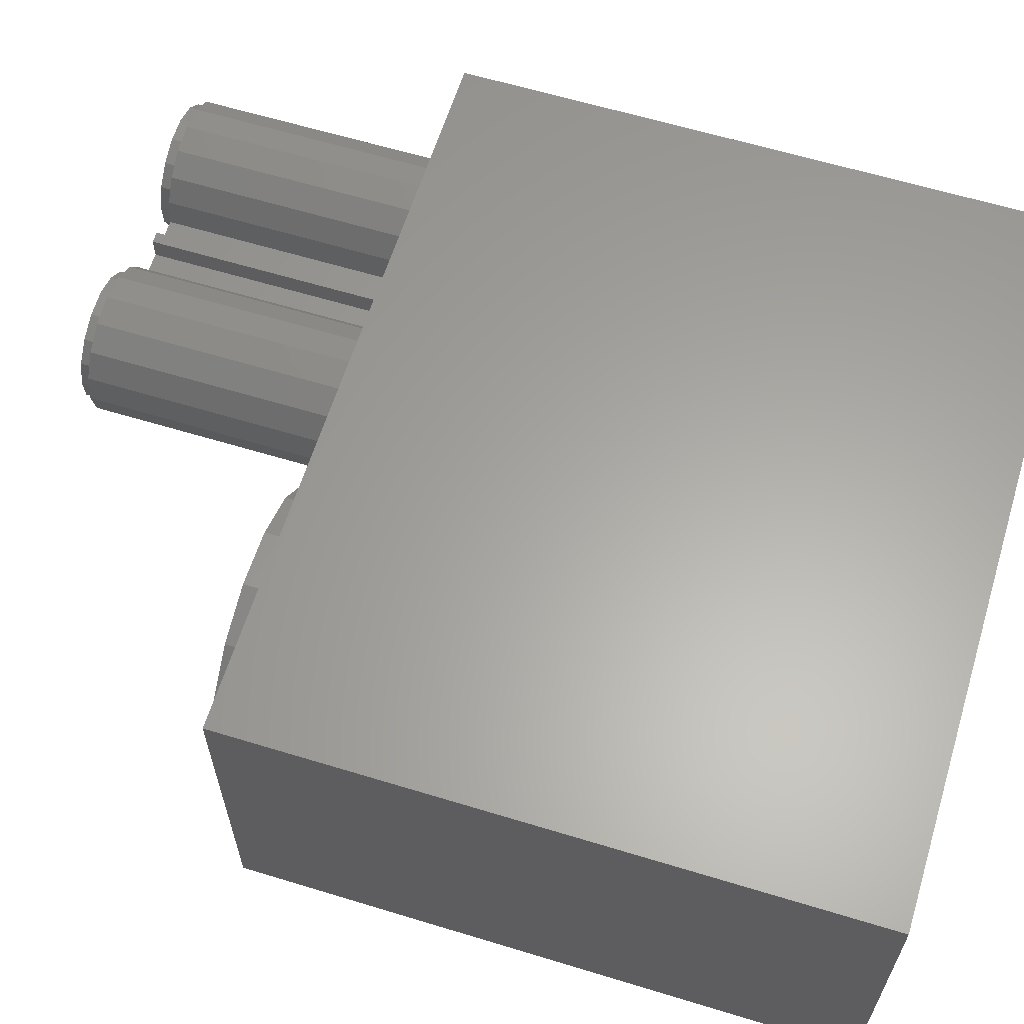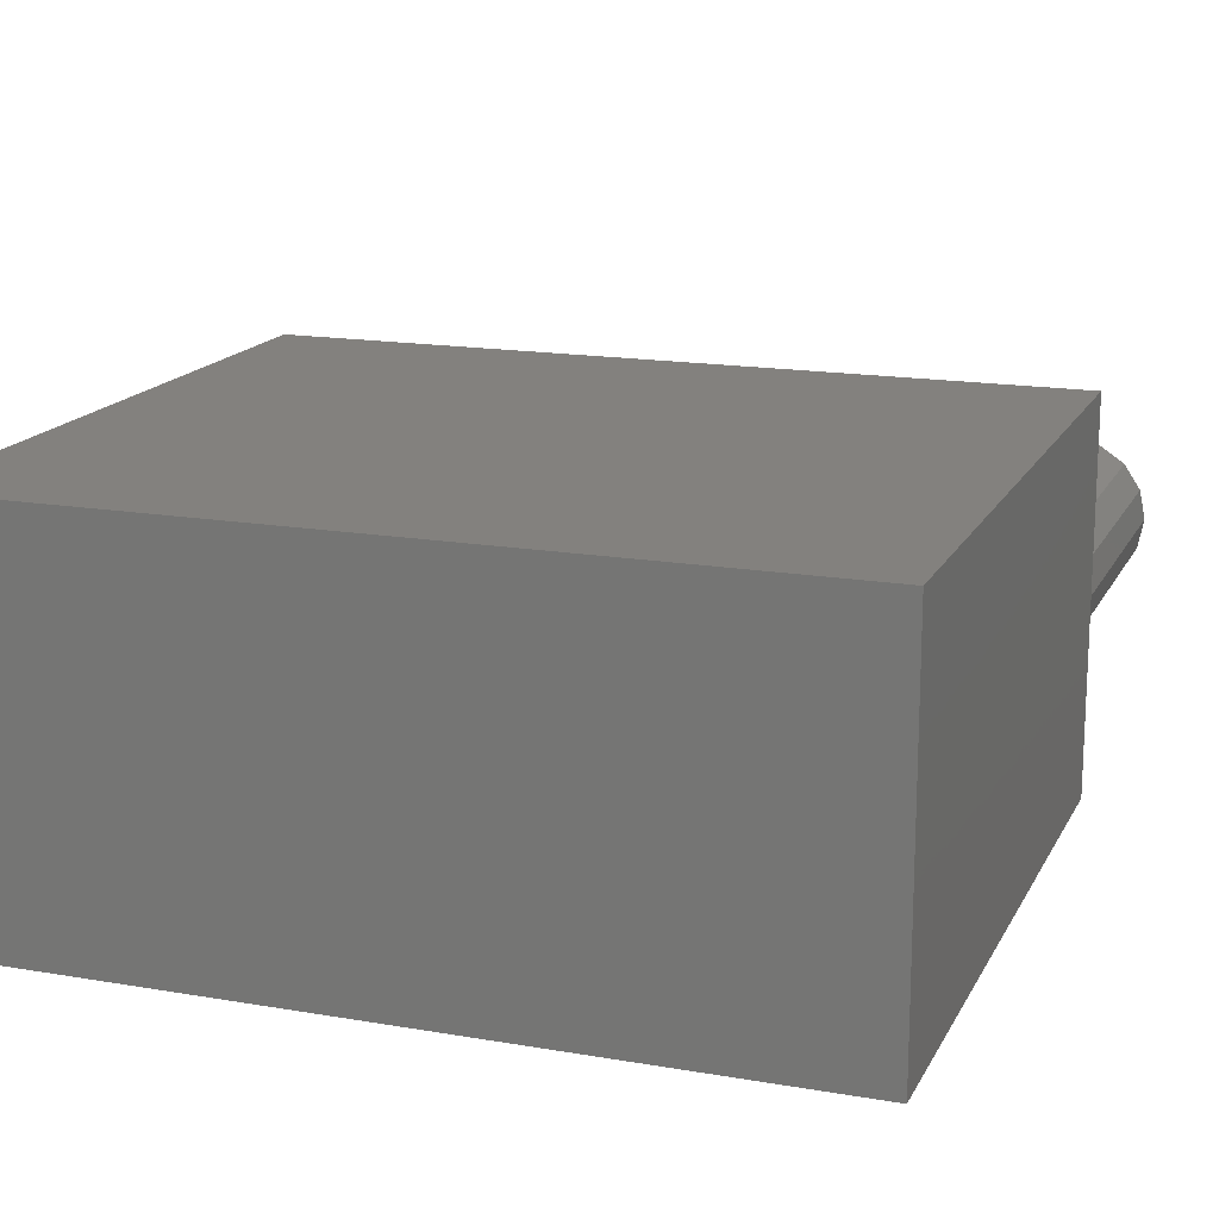
<metadata>
{"format":"stl","ext":"stl","renderer":"f3d","projection":"perspective","resolution":1024,"background":"white","views":[{"elev":62.1,"azim":107.2,"up":"+Y"},{"elev":16.3,"azim":-160.5,"up":"+Y"}]}
</metadata>
<code>
# stl→obj: 388 verts, 760 faces
v 29.75 9.138 65.68
v 29.75 7.874 65.68
v 30.38 7.874 65.68
v 30.38 9.138 65.68
v 32.05 9.525 65.68
v 28 9.138 65.68
v 30.38 9.525 65.68
v 30.38 10.79 65.68
v 29.75 10.79 65.68
v 29.75 9.525 65.68
v 28.08 9.525 65.68
v 27.67 8.753 65.68
v 27.11 7.481 65.68
v 27.78 8.038 65.68
v 32.11 9.138 65.68
v 32.14 9.108 65.68
v 33.01 7.762 65.68
v 32.36 7.976 65.68
v 33.92 6.712 65.68
v 33.24 6.664 65.68
v 35.16 6.091 65.68
v 34.55 5.787 65.68
v 36.54 5.992 65.68
v 36.1 5.478 65.68
v 37.86 6.431 65.68
v 37.65 5.787 65.68
v 38.91 7.341 65.68
v 38.96 6.664 65.68
v 39.53 8.584 65.68
v 39.84 7.976 65.68
v 39.63 9.97 65.68
v 40.15 9.525 65.68
v 39.19 11.29 65.68
v 39.84 11.07 65.68
v 38.28 12.34 65.68
v 38.96 12.39 65.68
v 37.04 12.96 65.68
v 37.65 13.26 65.68
v 35.66 13.06 65.68
v 36.1 13.57 65.68
v 34.34 12.62 65.68
v 34.55 13.26 65.68
v 33.29 11.71 65.68
v 33.24 12.39 65.68
v 32.67 10.47 65.68
v 32.36 11.07 65.68
v 32.57 9.08 65.68
v 27.7 10.14 65.68
v 27.2 11.44 65.68
v 27.78 11.01 65.68
v 26.24 12.44 65.68
v 26.94 12.27 65.68
v 24.97 13 65.68
v 25.68 13.11 65.68
v 23.58 13.03 65.68
v 24.19 13.41 65.68
v 22.28 12.53 65.68
v 22.71 13.11 65.68
v 21.28 11.57 65.68
v 21.45 12.27 65.68
v 20.72 10.3 65.68
v 20.6 11.01 65.68
v 20.69 8.908 65.68
v 20.31 9.525 65.68
v 21.19 7.613 65.68
v 20.6 8.038 65.68
v 22.15 6.609 65.68
v 21.45 6.778 65.68
v 23.42 6.049 65.68
v 22.71 5.936 65.68
v 24.81 6.018 65.68
v 24.19 5.64 65.68
v 26.11 6.521 65.68
v 25.68 5.936 65.68
v 26.94 6.778 65.68
v 30.38 7.874 50.6
v 34.55 5.787 50.6
v 33.24 6.664 50.6
v 30.38 9.525 50.6
v 32.05 9.525 50.6
v 30.38 10.79 50.6
v 32.36 11.07 50.6
v 32.11 9.138 50.6
v 30.38 9.138 50.6
v 32.14 9.108 50.6
v 32.36 7.976 50.6
v 21.45 12.27 50.6
v 22.71 13.11 50.6
v 20.23 19.05 50.6
v 24.19 13.41 50.6
v 25.68 13.11 50.6
v 28.08 9.525 50.6
v 29.75 9.525 50.6
v 27.78 11.01 50.6
v 29.75 10.79 50.6
v 26.94 12.27 50.6
v 57.02 5.479 50.6
v 54.97 3.249 50.6
v 59.91 0 50.6
v 52.22 1.974 50.6
v 20.23 0 50.6
v 49.19 1.849 50.6
v 29.75 7.874 50.6
v 29.75 9.138 50.6
v 28 9.138 50.6
v 27.78 8.038 50.6
v 26.94 6.778 50.6
v 25.68 5.936 50.6
v 33.24 12.39 50.6
v 34.55 13.26 50.6
v 36.1 13.57 50.6
v 43.75 13.57 50.6
v 37.65 13.26 50.6
v 45.81 15.8 50.6
v 48.56 17.08 50.6
v 59.91 19.05 50.6
v 51.59 17.2 50.6
v 54.43 16.16 50.6
v 24.19 5.64 50.6
v 22.71 5.936 50.6
v 21.45 6.778 50.6
v 36.1 5.478 50.6
v 37.65 5.787 50.6
v 46.34 2.892 50.6
v 38.96 6.664 50.6
v 44.11 4.945 50.6
v 42.84 7.696 50.6
v 56.66 14.1 50.6
v 57.94 11.35 50.6
v 58.06 8.326 50.6
v 20.6 8.038 50.6
v 20.31 9.525 50.6
v 20.6 11.01 50.6
v 38.96 12.39 50.6
v 39.84 11.07 50.6
v 42.71 10.72 50.6
v 40.15 9.525 50.6
v 39.84 7.976 50.6
v 20.23 -1.487e-15 50.6
v 20.23 1.08e-13 17.26
v 20.23 19.05 17.26
v 59.91 1.123e-13 17.26
v 20.23 1.123e-13 17.26
v 59.91 -1.487e-15 50.6
v 59.91 19.05 17.26
v 59.91 1.08e-13 17.26
v 59.91 1.11e-13 17.26
v 20.23 1.11e-13 17.26
v 58.06 8.326 51.87
v 57.02 5.479 51.87
v 57.94 11.35 51.87
v 56.66 14.1 51.87
v 54.43 16.16 51.87
v 51.59 17.2 51.87
v 48.56 17.08 51.87
v 45.81 15.8 51.87
v 43.75 13.57 51.87
v 42.71 10.72 51.87
v 42.84 7.696 51.87
v 44.11 4.945 51.87
v 46.34 2.892 51.87
v 49.19 1.849 51.87
v 52.22 1.974 51.87
v 54.97 3.249 51.87
v 24.73 6.332 65.68
v 24.46 6.34 65.68
v 25.07 6.462 65.68
v 25.91 6.78 65.68
v 25.66 6.684 65.68
v 26.18 7.032 65.68
v 26.83 7.645 65.68
v 26.63 7.46 65.68
v 26.98 7.98 65.68
v 27.35 8.797 65.68
v 27.24 8.551 65.68
v 27.36 9.164 65.68
v 27.39 10.06 65.68
v 27.38 9.79 65.68
v 27.26 10.4 65.68
v 26.94 11.24 65.68
v 27.03 10.99 65.68
v 26.69 11.51 65.68
v 26.07 12.16 65.68
v 26.26 11.96 65.68
v 25.74 12.31 65.68
v 24.92 12.68 65.68
v 25.17 12.57 65.68
v 24.55 12.69 65.68
v 23.66 12.72 65.68
v 23.93 12.71 65.68
v 23.32 12.59 65.68
v 22.48 12.27 65.68
v 22.73 12.37 65.68
v 22.21 12.02 65.68
v 21.56 11.41 65.68
v 21.75 11.59 65.68
v 21.41 11.07 65.68
v 21.04 10.25 65.68
v 21.15 10.5 65.68
v 21.03 9.886 65.68
v 21 8.991 65.68
v 21.01 9.26 65.68
v 21.13 8.647 65.68
v 21.45 7.81 65.68
v 21.35 8.062 65.68
v 21.7 7.542 65.68
v 23.83 6.36 65.68
v 23.47 6.371 65.68
v 23.22 6.482 65.68
v 27.18 8.286 66.32
v 27.67 8.753 66.32
v 27.43 9.525 66.32
v 27.7 10.14 66.32
v 27.18 10.76 66.32
v 27.2 11.44 66.32
v 26.48 11.81 66.32
v 26.24 12.44 66.32
v 25.43 12.52 66.32
v 24.97 13 66.32
v 24.19 12.76 66.32
v 23.58 13.03 66.32
v 22.95 12.52 66.32
v 22.28 12.53 66.32
v 21.9 11.81 66.32
v 21.28 11.57 66.32
v 21.2 10.76 66.32
v 20.72 10.3 66.32
v 20.96 9.525 66.32
v 20.69 8.908 66.32
v 21.2 8.286 66.32
v 21.19 7.613 66.32
v 21.9 7.236 66.32
v 22.15 6.609 66.32
v 22.95 6.534 66.32
v 23.42 6.049 66.32
v 24.19 6.288 66.32
v 24.81 6.018 66.32
v 25.43 6.534 66.32
v 26.11 6.521 66.32
v 26.48 7.236 66.32
v 27.11 7.481 66.32
v 22.31 6.89 65.68
v 22.13 7.086 65.68
v 22.65 6.739 65.68
v 25.43 12.52 65.68
v 24.19 12.76 65.68
v 22.95 12.52 65.68
v 21.9 11.81 65.68
v 21.2 10.76 65.68
v 20.96 9.525 65.68
v 21.2 8.286 65.68
v 21.9 7.236 65.68
v 22.95 6.534 65.68
v 24.19 6.288 65.68
v 25.43 6.534 65.68
v 26.48 7.236 65.68
v 27.18 8.286 65.68
v 27.43 9.525 65.68
v 27.18 10.76 65.68
v 26.48 11.81 65.68
v 26.07 12.16 50.6
v 24.92 12.68 50.6
v 23.47 6.371 50.6
v 26.94 11.24 50.6
v 27.39 10.06 50.6
v 27.35 8.797 50.6
v 24.73 6.332 50.6
v 26.83 7.645 50.6
v 25.91 6.78 50.6
v 21 8.991 50.6
v 21.45 7.81 50.6
v 21.04 10.25 50.6
v 22.31 6.89 50.6
v 21.56 11.41 50.6
v 22.48 12.27 50.6
v 23.66 12.72 50.6
v 36.98 12.64 65.68
v 37.15 12.55 65.68
v 36.54 12.68 65.68
v 35.72 12.74 65.68
v 35.91 12.72 65.68
v 35.3 12.6 65.68
v 34.52 12.35 65.68
v 34.7 12.41 65.68
v 34.18 12.06 65.68
v 33.56 11.53 65.68
v 33.7 11.65 65.68
v 33.36 11.13 65.68
v 32.98 10.41 65.68
v 33.07 10.58 65.68
v 32.95 9.961 65.68
v 32.89 9.146 65.68
v 32.9 9.337 65.68
v 33.02 8.723 65.68
v 33.27 7.945 65.68
v 33.22 8.127 65.68
v 33.56 7.606 65.68
v 34.09 6.984 65.68
v 33.97 7.129 65.68
v 34.49 6.781 65.68
v 35.22 6.41 65.68
v 35.05 6.497 65.68
v 35.66 6.375 65.68
v 36.48 6.31 65.68
v 36.29 6.325 65.68
v 36.9 6.447 65.68
v 37.68 6.7 65.68
v 37.5 6.641 65.68
v 38.02 6.989 65.68
v 38.64 7.52 65.68
v 38.5 7.395 65.68
v 38.84 7.916 65.68
v 39.22 8.645 65.68
v 39.13 8.474 65.68
v 39.25 9.089 65.68
v 39.31 9.904 65.68
v 39.3 9.713 65.68
v 39.18 10.33 65.68
v 37.71 12.27 65.68
v 38.11 12.07 65.68
v 38.23 11.92 65.68
v 37.34 6.534 66.32
v 37.86 6.431 66.32
v 38.39 7.236 66.32
v 38.91 7.341 66.32
v 39.09 8.286 66.32
v 39.53 8.584 66.32
v 39.34 9.525 66.32
v 39.63 9.97 66.32
v 39.09 10.76 66.32
v 39.19 11.29 66.32
v 38.39 11.81 66.32
v 38.28 12.34 66.32
v 37.34 12.52 66.32
v 37.04 12.96 66.32
v 36.1 12.76 66.32
v 35.66 13.06 66.32
v 34.86 12.52 66.32
v 34.34 12.62 66.32
v 33.81 11.81 66.32
v 33.29 11.71 66.32
v 33.11 10.76 66.32
v 32.67 10.47 66.32
v 32.86 9.525 66.32
v 32.57 9.08 66.32
v 33.11 8.286 66.32
v 33.01 7.762 66.32
v 33.81 7.236 66.32
v 33.92 6.712 66.32
v 34.86 6.534 66.32
v 35.16 6.091 66.32
v 36.1 6.288 66.32
v 36.54 5.992 66.32
v 38.93 11.11 65.68
v 38.98 10.92 65.68
v 38.64 11.44 65.68
v 37.34 12.52 65.68
v 36.1 12.76 65.68
v 34.86 12.52 65.68
v 33.81 11.81 65.68
v 33.11 10.76 65.68
v 32.86 9.525 65.68
v 33.11 8.286 65.68
v 33.81 7.236 65.68
v 34.86 6.534 65.68
v 36.1 6.288 65.68
v 37.34 6.534 65.68
v 38.39 7.236 65.68
v 39.09 8.286 65.68
v 39.34 9.525 65.68
v 39.09 10.76 65.68
v 38.39 11.81 65.68
v 38.11 12.07 50.6
v 36.98 12.64 50.6
v 38.93 11.11 50.6
v 39.22 8.645 50.6
v 39.31 9.904 50.6
v 33.56 11.53 50.6
v 35.22 6.41 50.6
v 34.52 12.35 50.6
v 35.72 12.74 50.6
v 33.27 7.945 50.6
v 34.09 6.984 50.6
v 32.89 9.146 50.6
v 32.98 10.41 50.6
v 38.64 7.52 50.6
v 37.68 6.7 50.6
v 36.48 6.31 50.6
f 1 2 3
f 3 4 1
f 1 4 5
f 1 5 6
f 6 5 7
f 8 9 7
f 7 9 10
f 7 10 6
f 6 10 11
f 12 13 6
f 6 13 14
f 4 15 5
f 5 15 16
f 5 16 17
f 17 16 18
f 17 18 19
f 19 18 20
f 19 20 21
f 21 20 22
f 21 22 23
f 23 22 24
f 23 24 25
f 25 24 26
f 25 26 27
f 27 26 28
f 27 28 29
f 29 28 30
f 29 30 31
f 31 30 32
f 31 32 33
f 33 32 34
f 33 34 35
f 35 34 36
f 35 36 37
f 37 36 38
f 37 38 39
f 39 38 40
f 39 40 41
f 41 40 42
f 41 42 43
f 43 42 44
f 43 44 45
f 45 44 46
f 45 46 47
f 47 46 5
f 47 5 17
f 12 6 48
f 48 6 11
f 48 11 49
f 49 11 50
f 49 50 51
f 51 50 52
f 51 52 53
f 53 52 54
f 53 54 55
f 55 54 56
f 55 56 57
f 57 56 58
f 57 58 59
f 59 58 60
f 59 60 61
f 61 60 62
f 61 62 63
f 63 62 64
f 63 64 65
f 65 64 66
f 65 66 67
f 67 66 68
f 67 68 69
f 69 68 70
f 69 70 71
f 71 70 72
f 71 72 73
f 73 72 74
f 73 74 13
f 13 74 75
f 13 75 14
f 76 77 78
f 79 80 81
f 81 80 82
f 83 84 85
f 85 84 76
f 85 76 86
f 86 76 78
f 87 88 89
f 89 88 90
f 89 90 91
f 92 93 94
f 94 93 95
f 94 95 96
f 97 98 99
f 99 98 100
f 99 100 101
f 101 100 102
f 103 104 105
f 81 89 95
f 95 89 91
f 95 91 96
f 105 106 103
f 103 106 107
f 103 107 101
f 101 107 108
f 82 109 81
f 81 109 110
f 81 110 89
f 89 110 111
f 89 111 112
f 112 111 113
f 112 114 89
f 89 114 115
f 89 115 116
f 116 115 117
f 116 117 118
f 108 119 101
f 101 119 120
f 101 120 121
f 76 103 77
f 77 103 101
f 77 101 122
f 122 101 102
f 122 102 123
f 123 102 124
f 123 124 125
f 125 124 126
f 125 126 127
f 118 128 116
f 116 128 129
f 116 129 99
f 99 129 130
f 99 130 97
f 121 131 101
f 101 131 132
f 101 132 89
f 89 132 133
f 89 133 87
f 113 134 112
f 112 134 135
f 112 135 136
f 136 135 137
f 136 137 127
f 127 137 138
f 127 138 125
f 139 89 140
f 140 89 141
f 99 101 142
f 142 101 143
f 116 144 145
f 145 144 146
f 89 116 141
f 141 116 145
f 145 147 141
f 141 147 148
f 64 62 132
f 132 62 133
f 66 64 131
f 131 64 132
f 68 66 121
f 121 66 131
f 70 68 120
f 120 68 121
f 72 70 119
f 119 70 120
f 74 72 108
f 108 72 119
f 75 74 107
f 107 74 108
f 14 75 106
f 106 75 107
f 6 14 105
f 105 14 106
f 1 6 104
f 104 6 105
f 2 1 103
f 103 1 104
f 3 2 76
f 76 2 103
f 4 3 84
f 84 3 76
f 15 4 83
f 83 4 84
f 16 15 85
f 85 15 83
f 18 16 86
f 86 16 85
f 20 18 78
f 78 18 86
f 22 20 77
f 77 20 78
f 24 22 122
f 122 22 77
f 26 24 123
f 123 24 122
f 28 26 125
f 125 26 123
f 30 28 138
f 138 28 125
f 32 30 137
f 137 30 138
f 34 32 135
f 135 32 137
f 36 34 134
f 134 34 135
f 38 36 113
f 113 36 134
f 40 38 111
f 111 38 113
f 42 40 110
f 110 40 111
f 44 42 109
f 109 42 110
f 46 44 82
f 82 44 109
f 5 46 80
f 80 46 82
f 7 5 79
f 79 5 80
f 8 7 81
f 81 7 79
f 9 8 95
f 95 8 81
f 10 9 93
f 93 9 95
f 11 10 92
f 92 10 93
f 50 11 94
f 94 11 92
f 52 50 96
f 96 50 94
f 54 52 91
f 91 52 96
f 56 54 90
f 90 54 91
f 58 56 88
f 88 56 90
f 60 58 87
f 87 58 88
f 62 60 133
f 133 60 87
f 149 150 130
f 130 150 97
f 151 149 129
f 129 149 130
f 152 151 128
f 128 151 129
f 153 152 118
f 118 152 128
f 154 153 117
f 117 153 118
f 155 154 115
f 115 154 117
f 156 155 114
f 114 155 115
f 157 156 112
f 112 156 114
f 158 157 136
f 136 157 112
f 159 158 127
f 127 158 136
f 160 159 126
f 126 159 127
f 161 160 124
f 124 160 126
f 162 161 102
f 102 161 124
f 163 162 100
f 100 162 102
f 164 163 98
f 98 163 100
f 150 164 97
f 97 164 98
f 151 152 153
f 149 162 150
f 150 162 163
f 150 163 164
f 159 160 158
f 158 160 161
f 158 161 157
f 157 161 156
f 149 151 162
f 162 151 153
f 162 153 161
f 161 153 154
f 161 154 156
f 156 154 155
f 165 166 167
f 168 169 170
f 171 172 173
f 174 175 176
f 177 178 179
f 180 181 182
f 183 184 185
f 186 187 188
f 189 190 191
f 192 193 194
f 195 196 197
f 198 199 200
f 201 202 203
f 204 205 206
f 207 208 209
f 210 211 212
f 212 211 213
f 212 213 214
f 214 213 215
f 214 215 216
f 216 215 217
f 216 217 218
f 218 217 219
f 218 219 220
f 220 219 221
f 220 221 222
f 222 221 223
f 222 223 224
f 224 223 225
f 224 225 226
f 226 225 227
f 226 227 228
f 228 227 229
f 228 229 230
f 230 229 231
f 230 231 232
f 232 231 233
f 232 233 234
f 234 233 235
f 234 235 236
f 236 235 237
f 236 237 238
f 238 237 239
f 238 239 240
f 240 239 241
f 240 241 210
f 210 241 211
f 242 243 244
f 227 225 61
f 61 225 59
f 229 227 63
f 63 227 61
f 231 229 65
f 65 229 63
f 233 231 67
f 67 231 65
f 235 233 69
f 69 233 67
f 237 235 71
f 71 235 69
f 239 237 73
f 73 237 71
f 241 239 13
f 13 239 73
f 211 241 12
f 12 241 13
f 213 211 48
f 48 211 12
f 215 213 49
f 49 213 48
f 217 215 51
f 51 215 49
f 219 217 53
f 53 217 51
f 221 219 55
f 55 219 53
f 223 221 57
f 57 221 55
f 225 223 59
f 59 223 57
f 245 218 187
f 187 218 220
f 187 220 188
f 188 220 246
f 246 220 190
f 190 220 222
f 190 222 191
f 191 222 247
f 247 222 193
f 193 222 224
f 193 224 194
f 194 224 248
f 248 224 196
f 196 224 226
f 196 226 197
f 197 226 249
f 249 226 199
f 199 226 228
f 199 228 200
f 200 228 250
f 250 228 202
f 202 228 230
f 202 230 203
f 203 230 251
f 251 230 205
f 205 230 232
f 205 232 206
f 206 232 252
f 252 232 243
f 243 232 234
f 243 234 244
f 244 234 253
f 253 234 209
f 209 234 236
f 209 236 207
f 207 236 254
f 254 236 166
f 166 236 238
f 166 238 167
f 167 238 255
f 255 238 169
f 169 238 240
f 169 240 170
f 170 240 256
f 256 240 172
f 172 240 210
f 172 210 173
f 173 210 257
f 257 210 175
f 175 210 212
f 175 212 176
f 176 212 258
f 258 212 178
f 178 212 214
f 178 214 179
f 179 214 259
f 259 214 181
f 181 214 216
f 181 216 182
f 182 216 260
f 260 216 184
f 184 216 218
f 184 218 185
f 185 218 245
f 261 262 263
f 264 261 265
f 265 261 263
f 265 263 266
f 266 263 267
f 266 267 268
f 268 267 269
f 270 271 272
f 272 271 273
f 272 273 274
f 274 273 263
f 274 263 275
f 275 263 262
f 275 262 276
f 208 263 209
f 209 263 273
f 209 273 244
f 244 273 242
f 242 273 243
f 243 273 271
f 243 271 206
f 206 271 204
f 204 271 205
f 205 271 270
f 205 270 203
f 203 270 201
f 201 270 202
f 202 270 272
f 202 272 200
f 200 272 198
f 198 272 199
f 199 272 274
f 199 274 197
f 197 274 195
f 195 274 196
f 196 274 275
f 196 275 194
f 194 275 192
f 192 275 193
f 193 275 276
f 193 276 191
f 191 276 189
f 189 276 190
f 190 276 262
f 190 262 188
f 188 262 186
f 186 262 187
f 187 262 261
f 187 261 185
f 185 261 183
f 183 261 184
f 184 261 264
f 184 264 182
f 182 264 180
f 180 264 181
f 181 264 265
f 181 265 179
f 179 265 177
f 177 265 178
f 178 265 266
f 178 266 176
f 176 266 174
f 174 266 175
f 175 266 268
f 175 268 173
f 173 268 171
f 171 268 172
f 172 268 269
f 172 269 170
f 170 269 168
f 168 269 169
f 169 269 267
f 169 267 167
f 167 267 165
f 165 267 166
f 166 267 263
f 166 263 207
f 207 263 208
f 260 184 182
f 187 185 245
f 259 181 179
f 258 178 176
f 257 175 173
f 256 172 170
f 255 169 167
f 254 166 207
f 253 209 244
f 252 243 206
f 251 205 203
f 250 202 200
f 249 199 197
f 248 196 194
f 247 193 191
f 246 190 188
f 277 278 279
f 280 281 282
f 283 284 285
f 286 287 288
f 289 290 291
f 292 293 294
f 295 296 297
f 298 299 300
f 301 302 303
f 304 305 306
f 307 308 309
f 310 311 312
f 313 314 315
f 316 317 318
f 319 320 321
f 322 323 324
f 324 323 325
f 324 325 326
f 326 325 327
f 326 327 328
f 328 327 329
f 328 329 330
f 330 329 331
f 330 331 332
f 332 331 333
f 332 333 334
f 334 333 335
f 334 335 336
f 336 335 337
f 336 337 338
f 338 337 339
f 338 339 340
f 340 339 341
f 340 341 342
f 342 341 343
f 342 343 344
f 344 343 345
f 344 345 346
f 346 345 347
f 346 347 348
f 348 347 349
f 348 349 350
f 350 349 351
f 350 351 352
f 352 351 353
f 352 353 322
f 322 353 323
f 354 355 356
f 337 335 39
f 39 335 37
f 339 337 41
f 41 337 39
f 341 339 43
f 43 339 41
f 343 341 45
f 45 341 43
f 345 343 47
f 47 343 45
f 347 345 17
f 17 345 47
f 349 347 19
f 19 347 17
f 351 349 21
f 21 349 19
f 353 351 23
f 23 351 21
f 323 353 25
f 25 353 23
f 325 323 27
f 27 323 25
f 327 325 29
f 29 325 27
f 329 327 31
f 31 327 29
f 331 329 33
f 33 329 31
f 333 331 35
f 35 331 33
f 335 333 37
f 37 333 35
f 357 334 278
f 278 334 336
f 278 336 279
f 279 336 358
f 358 336 281
f 281 336 338
f 281 338 282
f 282 338 359
f 359 338 284
f 284 338 340
f 284 340 285
f 285 340 360
f 360 340 287
f 287 340 342
f 287 342 288
f 288 342 361
f 361 342 290
f 290 342 344
f 290 344 291
f 291 344 362
f 362 344 293
f 293 344 346
f 293 346 294
f 294 346 363
f 363 346 296
f 296 346 348
f 296 348 297
f 297 348 364
f 364 348 299
f 299 348 350
f 299 350 300
f 300 350 365
f 365 350 302
f 302 350 352
f 302 352 303
f 303 352 366
f 366 352 305
f 305 352 322
f 305 322 306
f 306 322 367
f 367 322 308
f 308 322 324
f 308 324 309
f 309 324 368
f 368 324 311
f 311 324 326
f 311 326 312
f 312 326 369
f 369 326 314
f 314 326 328
f 314 328 315
f 315 328 370
f 370 328 317
f 317 328 330
f 317 330 318
f 318 330 371
f 371 330 355
f 355 330 332
f 355 332 356
f 356 332 372
f 372 332 321
f 321 332 334
f 321 334 319
f 319 334 357
f 373 374 375
f 375 374 376
f 375 376 377
f 378 379 380
f 380 379 374
f 380 374 381
f 382 383 384
f 384 383 379
f 384 379 385
f 385 379 378
f 386 376 387
f 387 376 374
f 387 374 388
f 388 374 379
f 320 373 321
f 321 373 375
f 321 375 356
f 356 375 354
f 354 375 355
f 355 375 377
f 355 377 318
f 318 377 316
f 316 377 317
f 317 377 376
f 317 376 315
f 315 376 313
f 313 376 314
f 314 376 386
f 314 386 312
f 312 386 310
f 310 386 311
f 311 386 387
f 311 387 309
f 309 387 307
f 307 387 308
f 308 387 388
f 308 388 306
f 306 388 304
f 304 388 305
f 305 388 379
f 305 379 303
f 303 379 301
f 301 379 302
f 302 379 383
f 302 383 300
f 300 383 298
f 298 383 299
f 299 383 382
f 299 382 297
f 297 382 295
f 295 382 296
f 296 382 384
f 296 384 294
f 294 384 292
f 292 384 293
f 293 384 385
f 293 385 291
f 291 385 289
f 289 385 290
f 290 385 378
f 290 378 288
f 288 378 286
f 286 378 287
f 287 378 380
f 287 380 285
f 285 380 283
f 283 380 284
f 284 380 381
f 284 381 282
f 282 381 280
f 280 381 281
f 281 381 374
f 281 374 279
f 279 374 277
f 277 374 278
f 278 374 373
f 278 373 319
f 319 373 320
f 372 321 356
f 278 319 357
f 371 355 318
f 370 317 315
f 369 314 312
f 368 311 309
f 367 308 306
f 366 305 303
f 365 302 300
f 364 299 297
f 363 296 294
f 362 293 291
f 361 290 288
f 360 287 285
f 359 284 282
f 358 281 279

</code>
